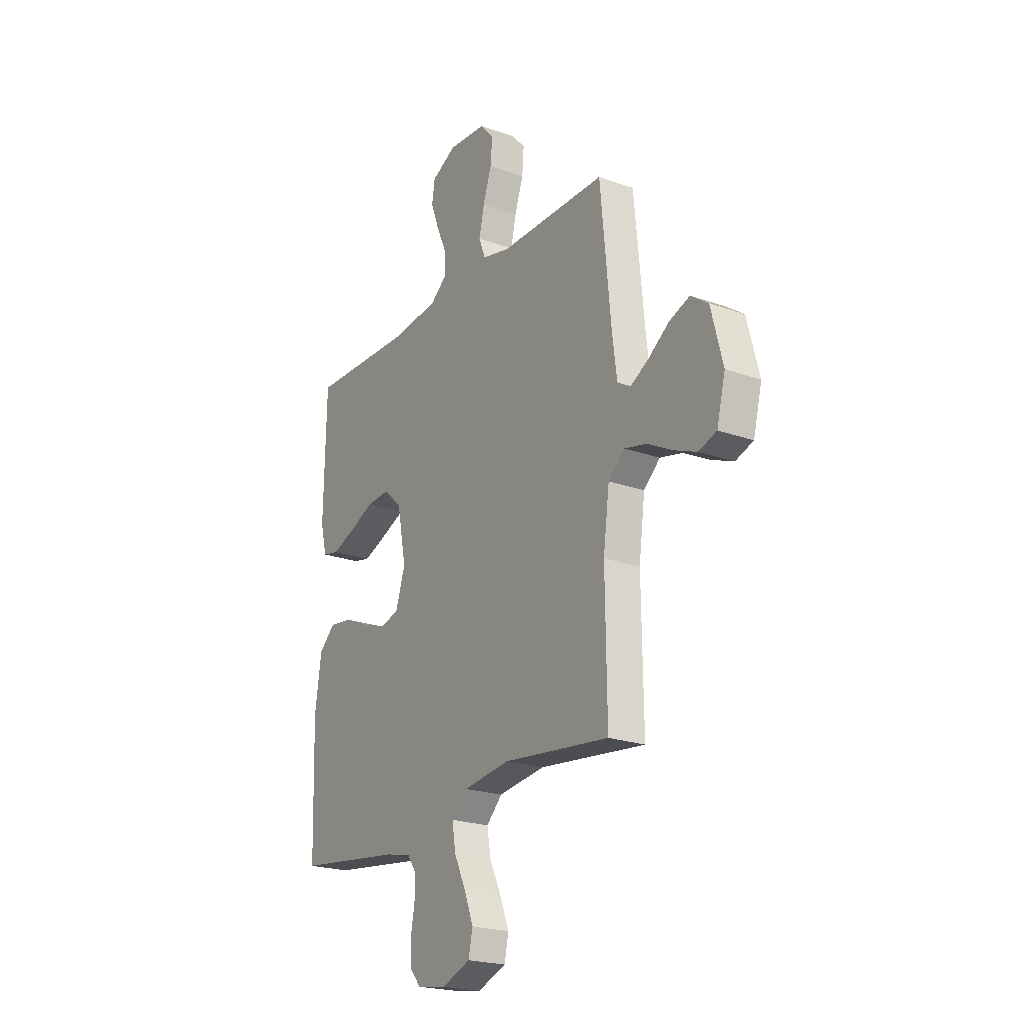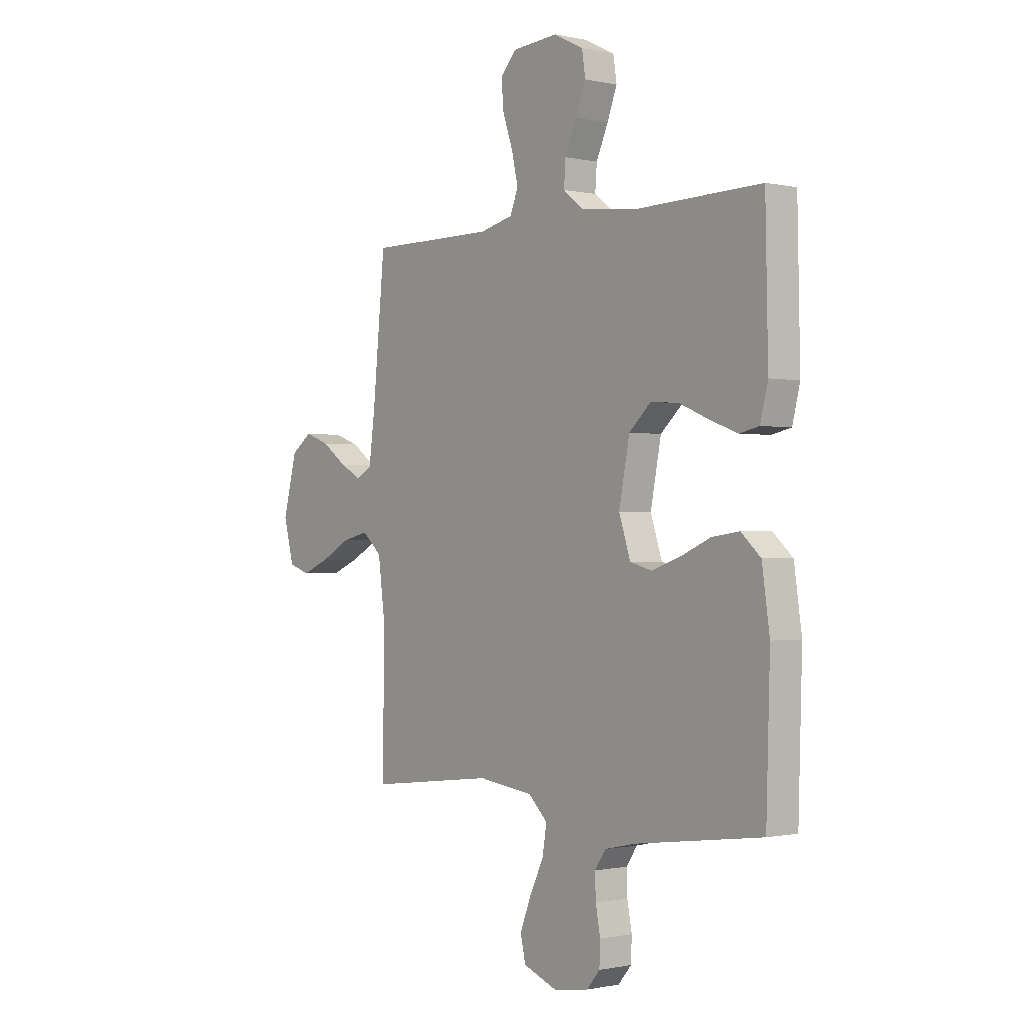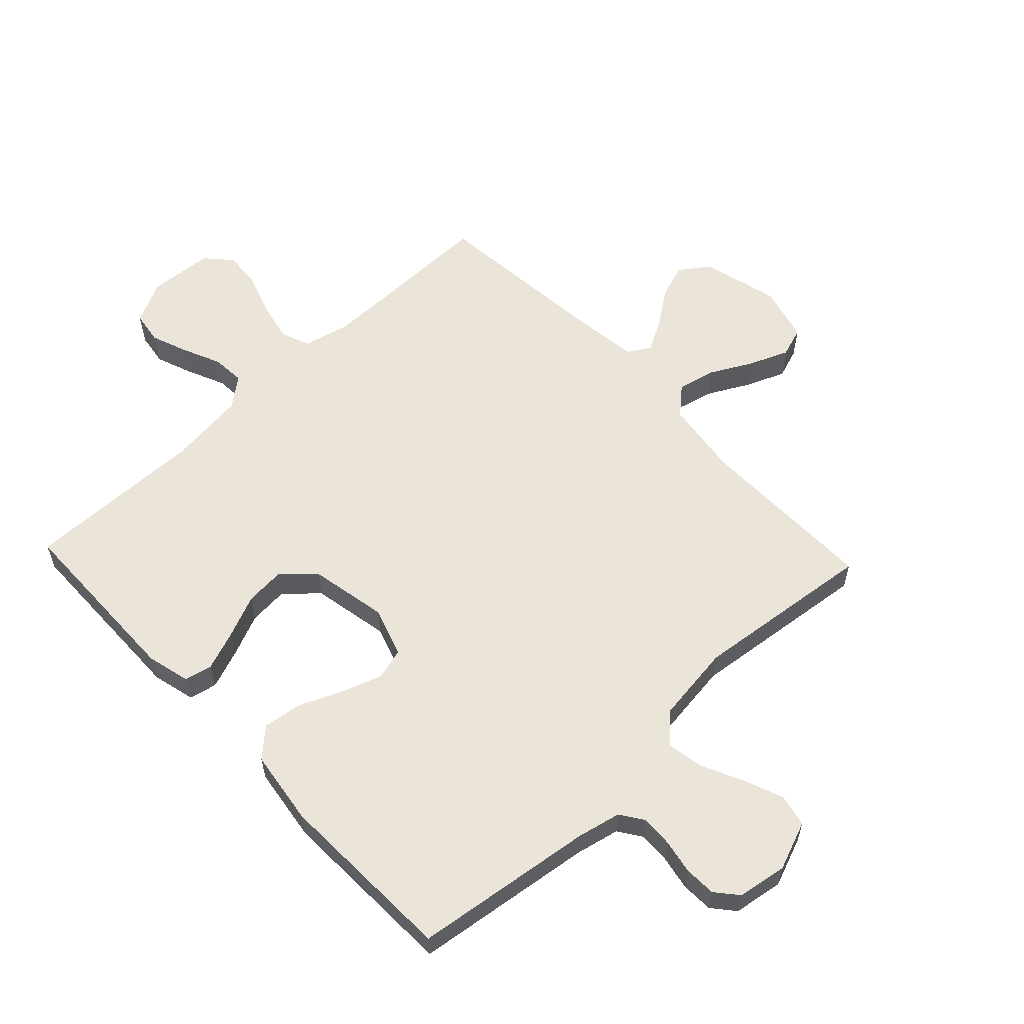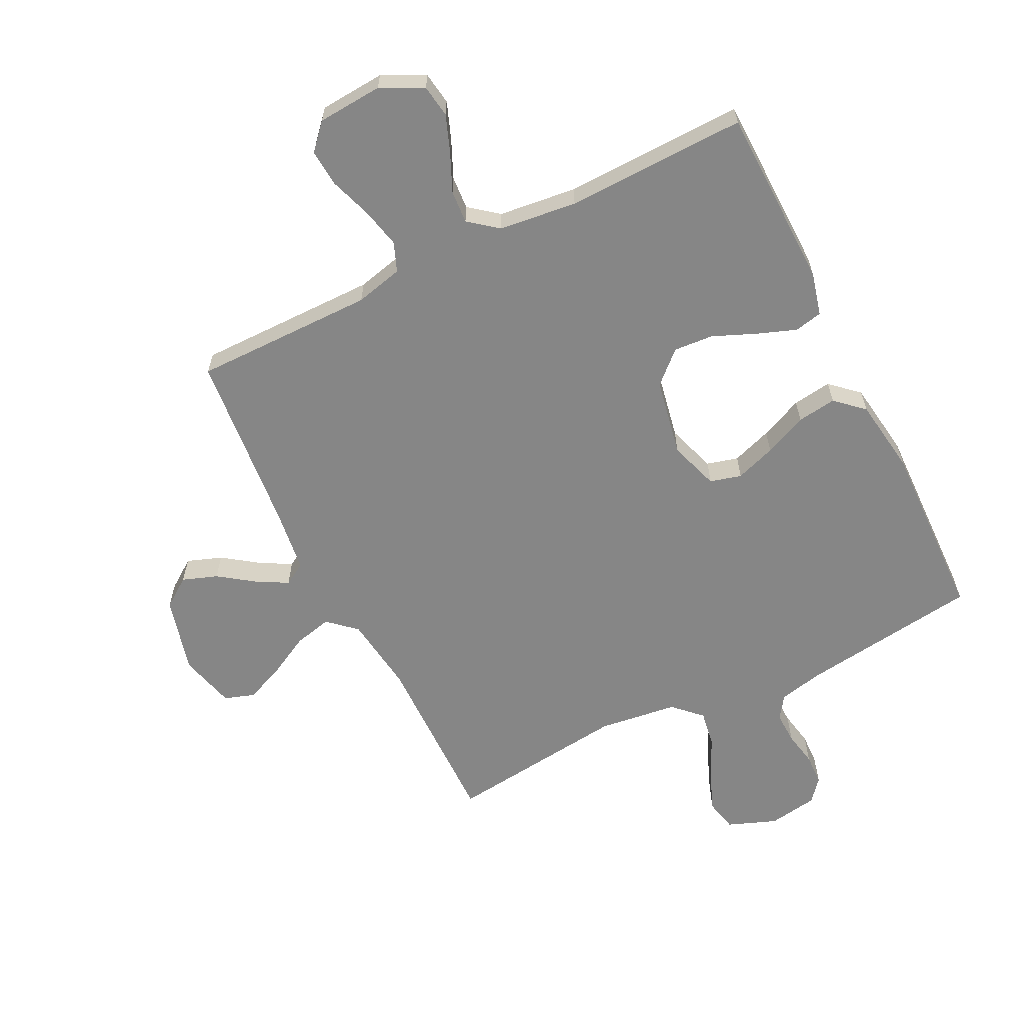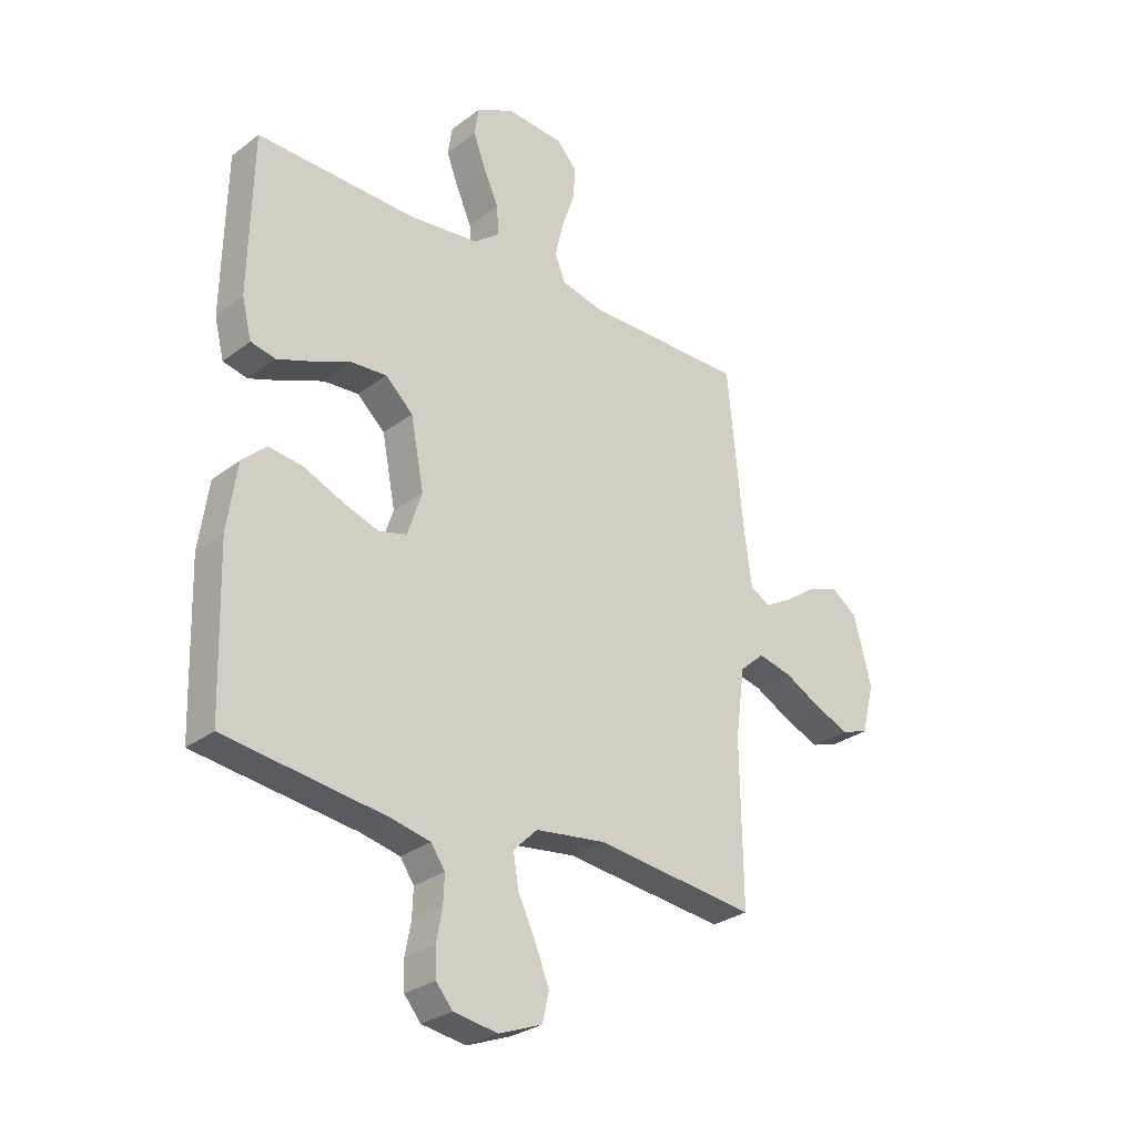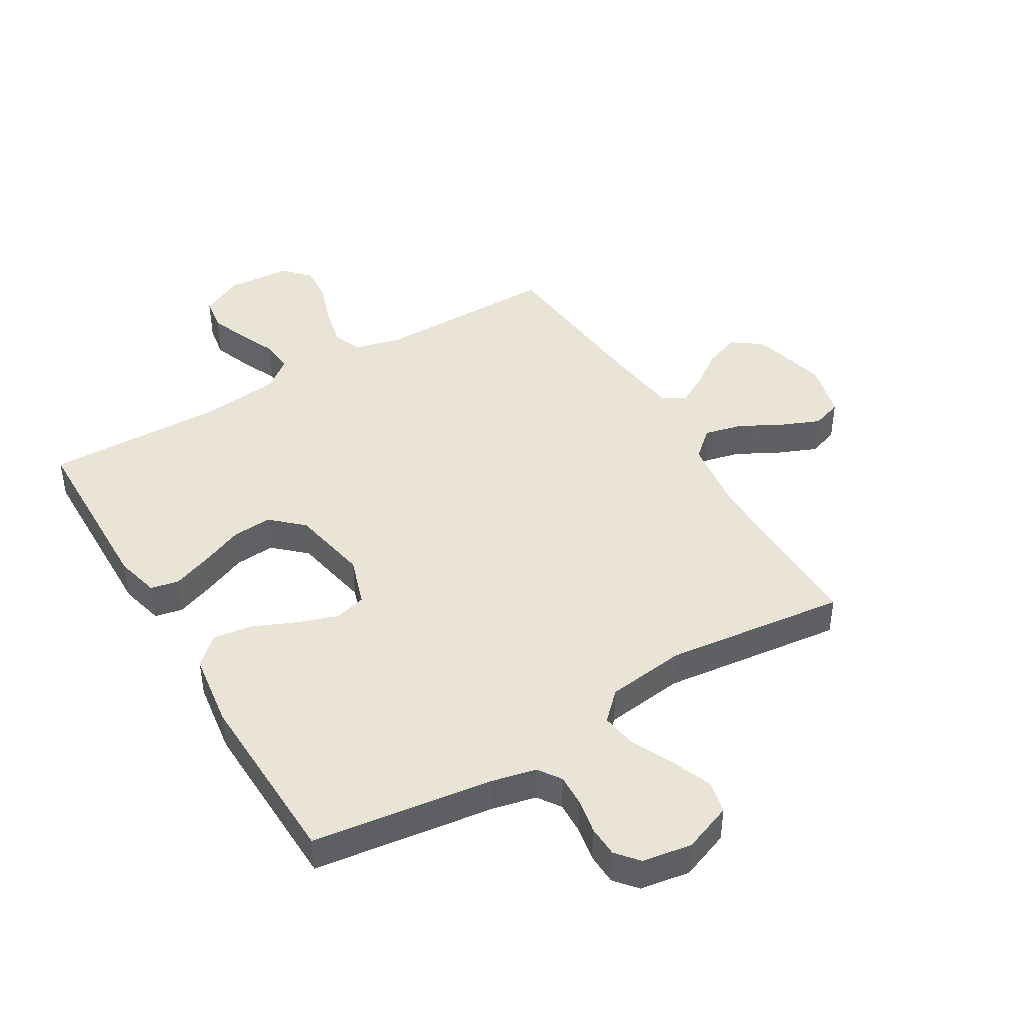
<metadata>
{"format":"obj","ext":"obj","renderer":"f3d","projection":"perspective","resolution":1024,"background":"white","views":[{"elev":-22.1,"azim":-121.9,"up":"+Z"},{"elev":-0.8,"azim":51.1,"up":"+Z"},{"elev":58.8,"azim":136.6,"up":"+Y"},{"elev":-62.2,"azim":26.5,"up":"+Y"},{"elev":-28.8,"azim":138.4,"up":"+Z"},{"elev":43.8,"azim":149.2,"up":"+Y"}]}
</metadata>
<code>
v -0.5 0.07 -0.5
v -0.496 0.07 -0.2
v -0.513 0.07 -0.072
v -0.559 0.07 -0.031
v -0.622 0.07 -0.046
v -0.691 0.07 -0.083
v -0.756 0.07 -0.11
v -0.806 0.07 -0.093
v -0.83 0.07 0
v -0.797 0.07 0.127
v -0.748 0.07 0.162
v -0.69 0.07 0.141
v -0.631 0.07 0.099
v -0.58 0.07 0.071
v -0.543 0.07 0.093
v -0.529 0.07 0.2
v -0.5 0.07 0.5
v -0.2 0.07 0.499
v -0.121 0.07 0.518
v -0.102 0.07 0.566
v -0.117 0.07 0.632
v -0.141 0.07 0.702
v -0.146 0.07 0.764
v -0.108 0.07 0.806
v 0 0.07 0.814
v 0.07 0.07 0.779
v 0.078 0.07 0.725
v 0.055 0.07 0.664
v 0.027 0.07 0.601
v 0.023 0.07 0.546
v 0.071 0.07 0.508
v 0.2 0.07 0.493
v 0.5 0.07 0.5
v 0.506 0.07 0.2
v 0.488 0.07 0.128
v 0.442 0.07 0.118
v 0.377 0.07 0.142
v 0.306 0.07 0.172
v 0.24 0.07 0.177
v 0.188 0.07 0.129
v 0.163 0.07 0
v 0.19 0.07 -0.082
v 0.242 0.07 -0.096
v 0.309 0.07 -0.073
v 0.38 0.07 -0.042
v 0.445 0.07 -0.033
v 0.491 0.07 -0.075
v 0.509 0.07 -0.2
v 0.5 0.07 -0.5
v 0.2 0.07 -0.54
v 0.128 0.07 -0.556
v 0.102 0.07 -0.594
v 0.104 0.07 -0.647
v 0.115 0.07 -0.705
v 0.113 0.07 -0.757
v 0.082 0.07 -0.794
v 0 0.07 -0.807
v -0.081 0.07 -0.776
v -0.093 0.07 -0.722
v -0.067 0.07 -0.656
v -0.034 0.07 -0.587
v -0.024 0.07 -0.526
v -0.069 0.07 -0.482
v -0.2 0.07 -0.465
v -0.5 0 -0.5
v -0.496 0 -0.2
v -0.513 0 -0.072
v -0.559 0 -0.031
v -0.622 0 -0.046
v -0.691 0 -0.083
v -0.756 0 -0.11
v -0.806 0 -0.093
v -0.83 0 0
v -0.797 0 0.127
v -0.748 0 0.162
v -0.69 0 0.141
v -0.631 0 0.099
v -0.58 0 0.071
v -0.543 0 0.093
v -0.529 0 0.2
v -0.5 0 0.5
v -0.2 0 0.499
v -0.121 0 0.518
v -0.102 0 0.566
v -0.117 0 0.632
v -0.141 0 0.702
v -0.146 0 0.764
v -0.108 0 0.806
v 0 0 0.814
v 0.07 0 0.779
v 0.078 0 0.725
v 0.055 0 0.664
v 0.027 0 0.601
v 0.023 0 0.546
v 0.071 0 0.508
v 0.2 0 0.493
v 0.5 0 0.5
v 0.506 0 0.2
v 0.488 0 0.128
v 0.442 0 0.118
v 0.377 0 0.142
v 0.306 0 0.172
v 0.24 0 0.177
v 0.188 0 0.129
v 0.163 0 0
v 0.19 0 -0.082
v 0.242 0 -0.096
v 0.309 0 -0.073
v 0.38 0 -0.042
v 0.445 0 -0.033
v 0.491 0 -0.075
v 0.509 0 -0.2
v 0.5 0 -0.5
v 0.2 0 -0.54
v 0.128 0 -0.556
v 0.102 0 -0.594
v 0.104 0 -0.647
v 0.115 0 -0.705
v 0.113 0 -0.757
v 0.082 0 -0.794
v 0 0 -0.807
v -0.081 0 -0.776
v -0.093 0 -0.722
v -0.067 0 -0.656
v -0.034 0 -0.587
v -0.024 0 -0.526
v -0.069 0 -0.482
v -0.2 0 -0.465
f 59 60 61
f 58 59 61
f 57 58 61
f 56 57 61
f 55 56 61
f 54 55 61
f 53 54 61
f 52 53 61 62
f 51 52 62 63
f 48 49 50
f 47 48 50
f 46 47 50
f 45 46 50
f 44 45 50
f 50 51 63
f 44 50 63
f 43 44 63
f 36 37 38
f 35 36 38
f 34 35 38
f 33 34 38
f 32 33 38
f 31 32 38 39
f 30 31 39 40
f 27 28 29
f 26 27 29
f 25 26 29
f 24 25 29
f 23 24 29
f 22 23 29
f 21 22 29
f 20 21 29 30
f 30 40 41
f 20 30 41
f 19 20 41
f 16 17 18
f 19 41 42
f 18 19 42
f 16 18 42
f 15 16 42
f 11 12 13
f 10 11 13
f 9 10 13
f 8 9 13
f 7 8 13
f 6 7 13
f 5 6 13
f 4 5 13 14
f 64 1 2
f 64 2 3
f 63 64 3
f 43 63 3
f 15 42 43
f 14 15 43
f 4 14 43
f 3 4 43
f 125 124 123
f 125 123 122
f 125 122 121
f 125 121 120
f 125 120 119
f 125 119 118
f 125 118 117
f 126 125 117 116
f 127 126 116 115
f 114 113 112
f 114 112 111
f 114 111 110
f 114 110 109
f 114 109 108
f 127 115 114
f 127 114 108
f 127 108 107
f 102 101 100
f 102 100 99
f 102 99 98
f 102 98 97
f 102 97 96
f 103 102 96 95
f 104 103 95 94
f 93 92 91
f 93 91 90
f 93 90 89
f 93 89 88
f 93 88 87
f 93 87 86
f 93 86 85
f 94 93 85 84
f 105 104 94
f 105 94 84
f 105 84 83
f 82 81 80
f 106 105 83
f 106 83 82
f 106 82 80
f 106 80 79
f 77 76 75
f 77 75 74
f 77 74 73
f 77 73 72
f 77 72 71
f 77 71 70
f 77 70 69
f 78 77 69 68
f 66 65 128
f 67 66 128
f 67 128 127
f 67 127 107
f 107 106 79
f 107 79 78
f 107 78 68
f 107 68 67
f 1 65 66 2
f 2 66 67 3
f 3 67 68 4
f 4 68 69 5
f 5 69 70 6
f 6 70 71 7
f 7 71 72 8
f 8 72 73 9
f 9 73 74 10
f 10 74 75 11
f 11 75 76 12
f 12 76 77 13
f 13 77 78 14
f 14 78 79 15
f 15 79 80 16
f 16 80 81 17
f 17 81 82 18
f 18 82 83 19
f 19 83 84 20
f 20 84 85 21
f 21 85 86 22
f 22 86 87 23
f 23 87 88 24
f 24 88 89 25
f 25 89 90 26
f 26 90 91 27
f 27 91 92 28
f 28 92 93 29
f 29 93 94 30
f 30 94 95 31
f 31 95 96 32
f 32 96 97 33
f 33 97 98 34
f 34 98 99 35
f 35 99 100 36
f 36 100 101 37
f 37 101 102 38
f 38 102 103 39
f 39 103 104 40
f 40 104 105 41
f 41 105 106 42
f 42 106 107 43
f 43 107 108 44
f 44 108 109 45
f 45 109 110 46
f 46 110 111 47
f 47 111 112 48
f 48 112 113 49
f 49 113 114 50
f 50 114 115 51
f 51 115 116 52
f 52 116 117 53
f 53 117 118 54
f 54 118 119 55
f 55 119 120 56
f 56 120 121 57
f 57 121 122 58
f 58 122 123 59
f 59 123 124 60
f 60 124 125 61
f 61 125 126 62
f 62 126 127 63
f 63 127 128 64
f 64 128 65 1

</code>
